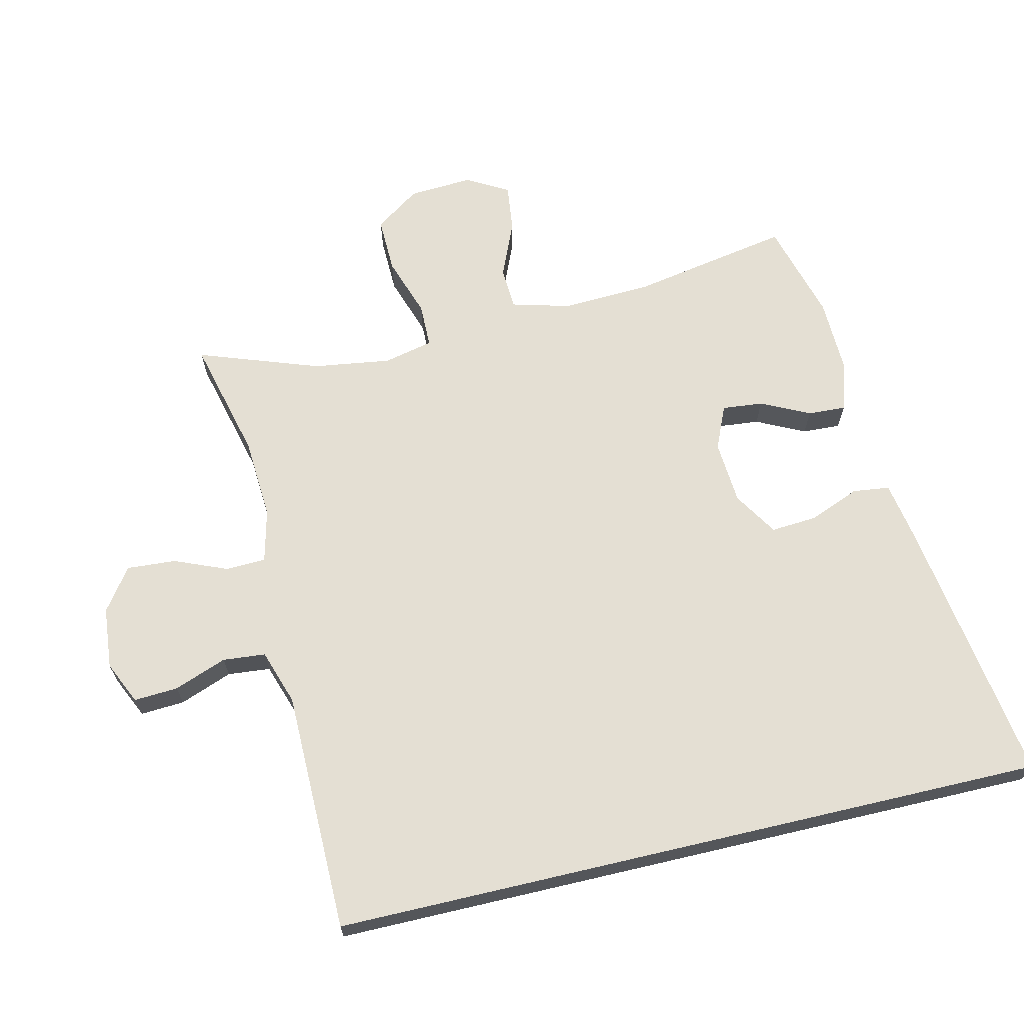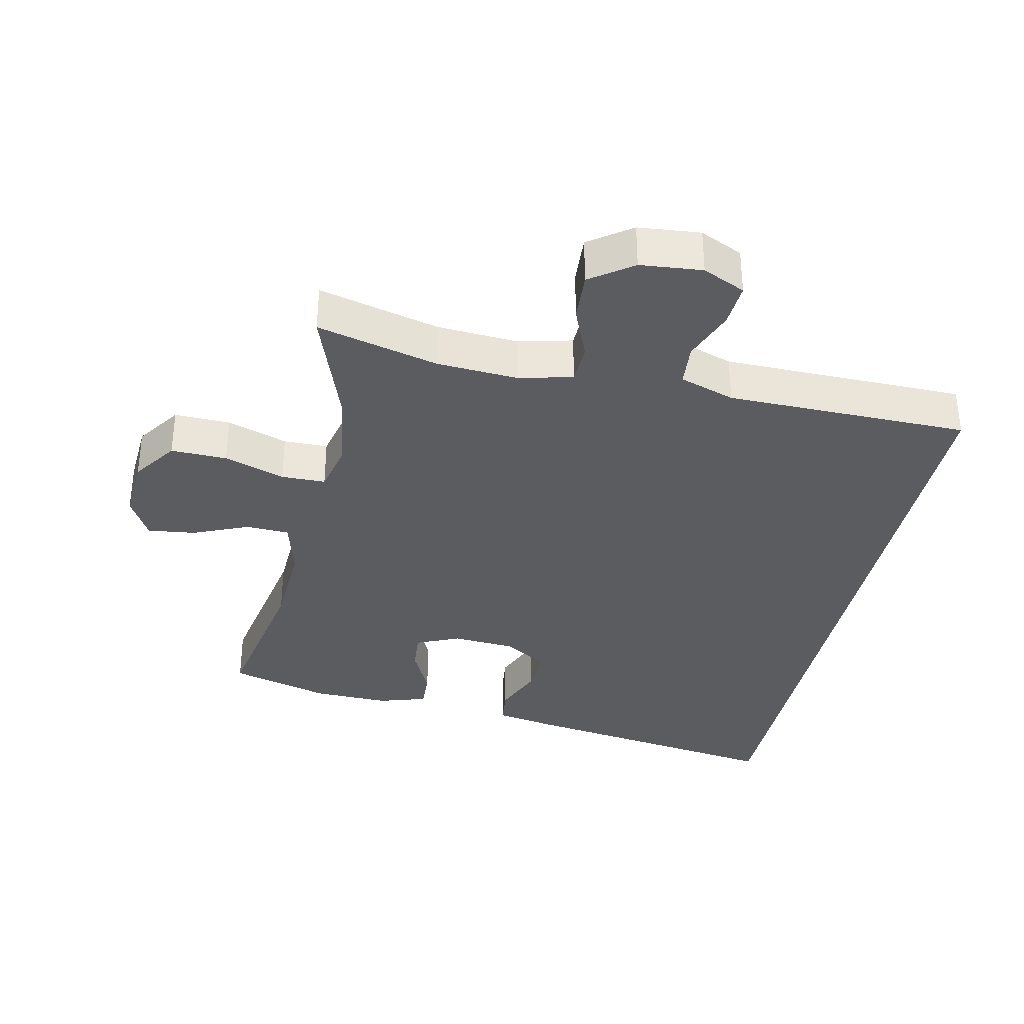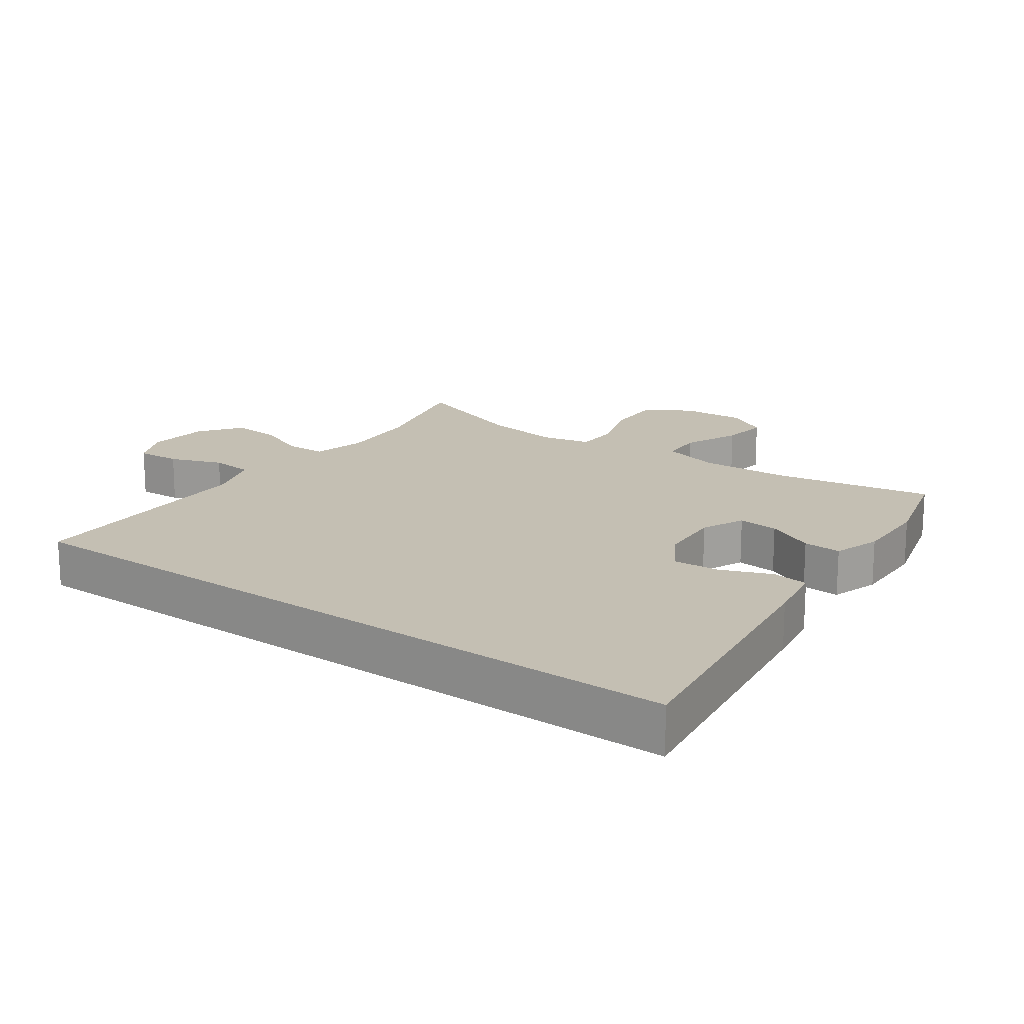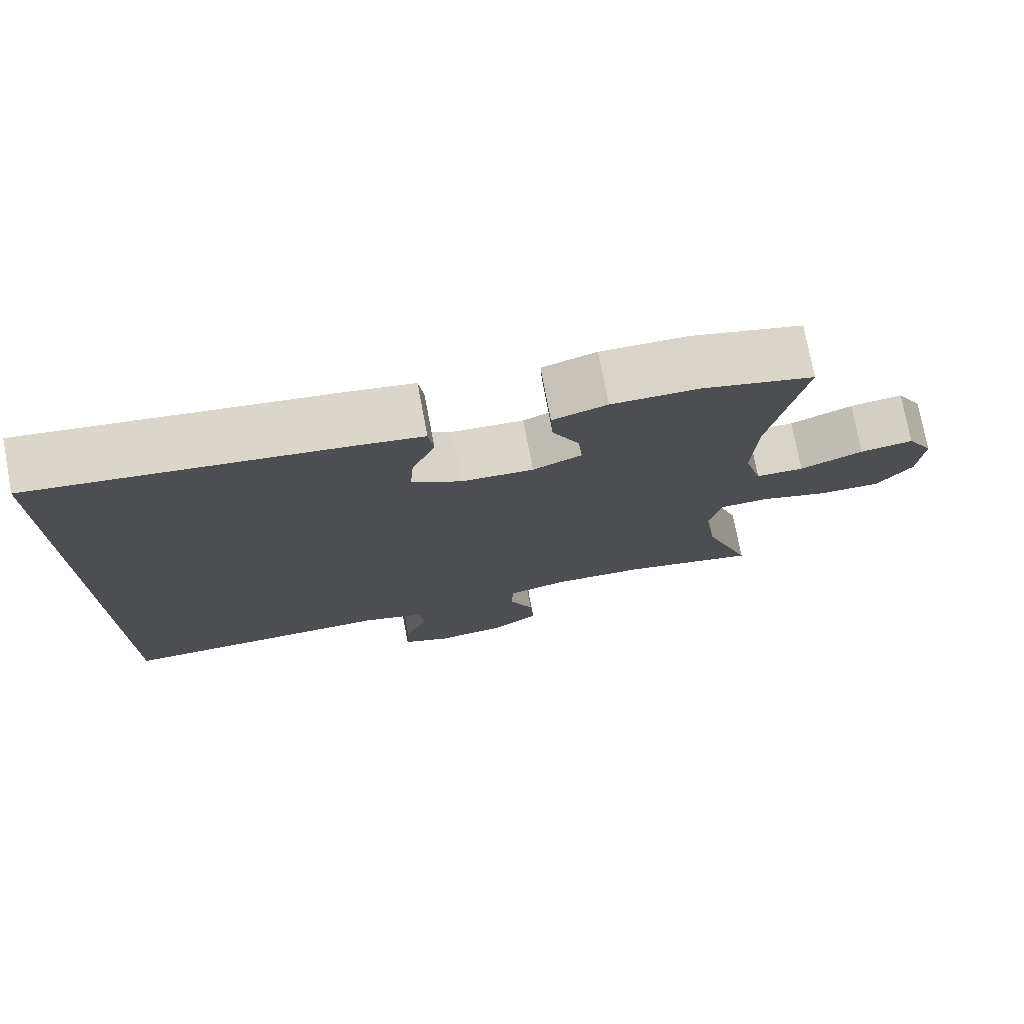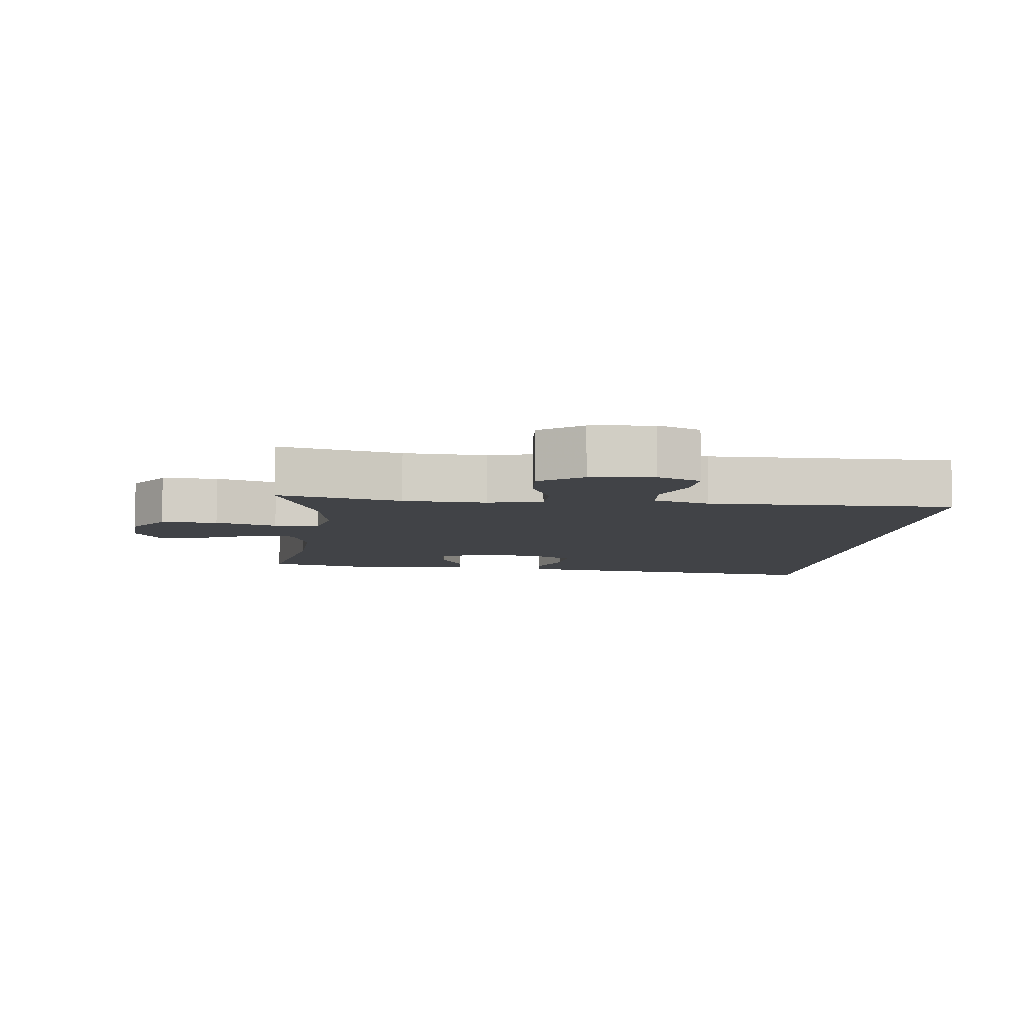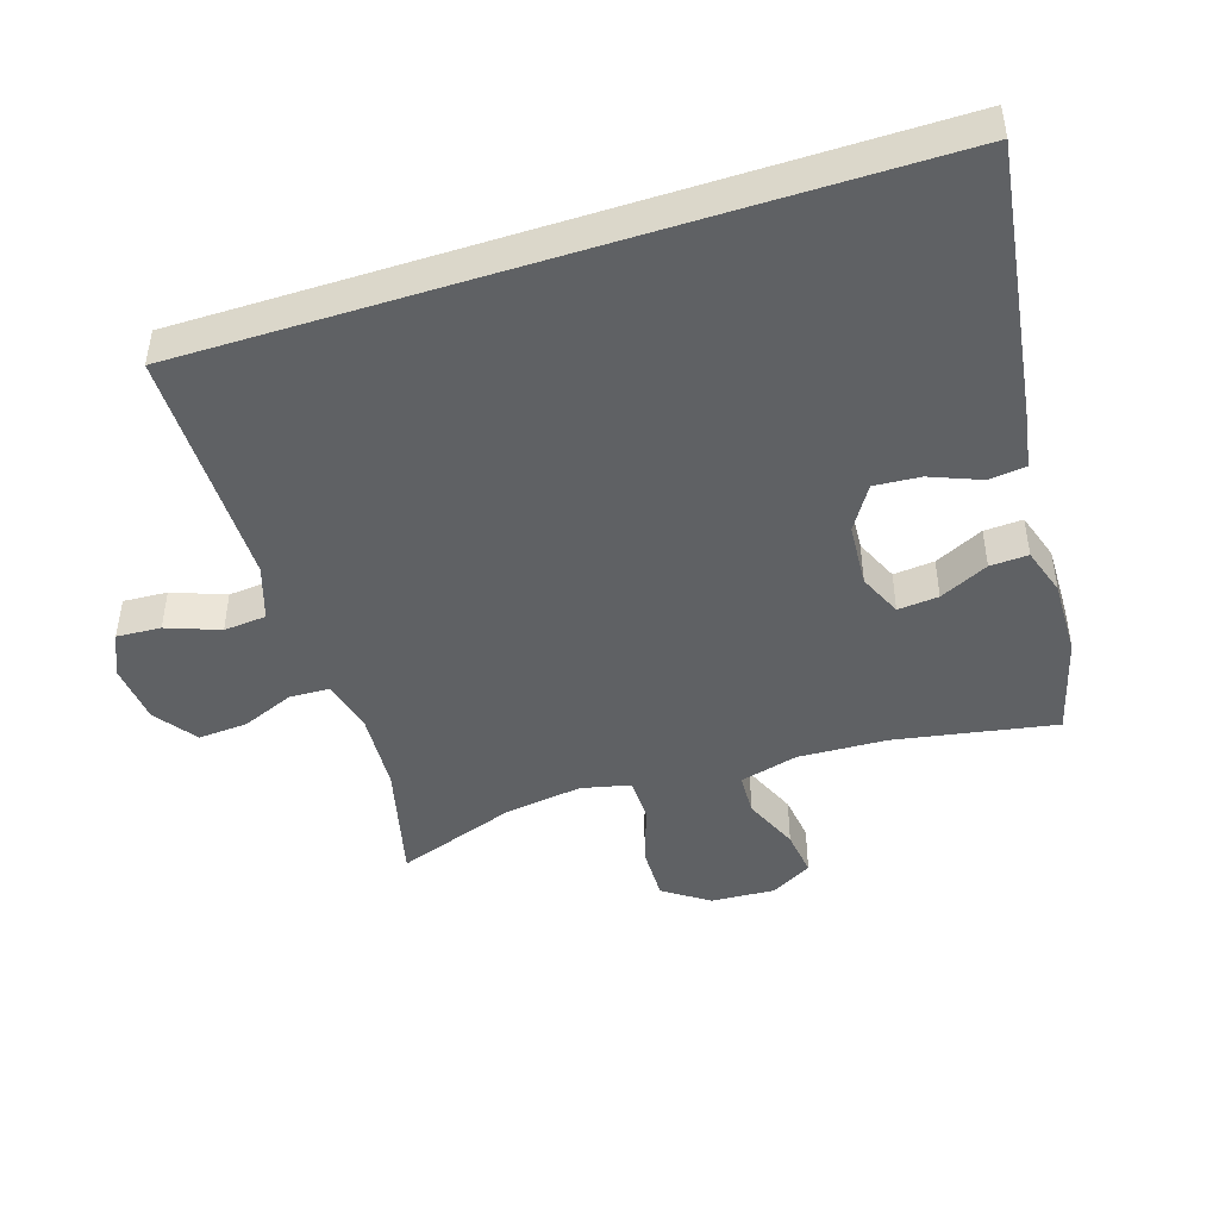
<metadata>
{"format":"obj","ext":"obj","renderer":"f3d","projection":"perspective","resolution":1024,"background":"white","views":[{"elev":66.8,"azim":-103.2,"up":"+Y"},{"elev":-34.8,"azim":167.8,"up":"+Y"},{"elev":17.7,"azim":-54.1,"up":"+Y"},{"elev":75.9,"azim":-10.7,"up":"+Z"},{"elev":-7.0,"azim":174.3,"up":"+Y"},{"elev":-45.6,"azim":-72.1,"up":"+Y"}]}
</metadata>
<code>
v -0.5 0.07 -0.464
v -0.5 0.07 0.628
v -0.088 0.07 0.567
v 0.003 0.07 0.551
v 0.01 0.07 0.495
v -0.021 0.07 0.418
v -0.026 0.07 0.348
v 0.041 0.07 0.306
v 0.138 0.07 0.299
v 0.204 0.07 0.328
v 0.198 0.07 0.39
v 0.162 0.07 0.464
v 0.159 0.07 0.522
v 0.232 0.07 0.545
v 0.349 0.07 0.542
v 0.5 0.07 0.5
v 0.456 0.07 0.257
v 0.45 0.07 0.121
v 0.474 0.07 0.032
v 0.539 0.07 0.029
v 0.624 0.07 0.065
v 0.696 0.07 0.074
v 0.732 0.07 0.01
v 0.726 0.07 -0.087
v 0.679 0.07 -0.155
v 0.594 0.07 -0.153
v 0.502 0.07 -0.122
v 0.435 0.07 -0.123
v 0.418 0.07 -0.198
v 0.435 0.07 -0.316
v 0.5 0.07 -0.5
v 0.316 0.07 -0.454
v 0.192 0.07 -0.446
v 0.111 0.07 -0.466
v 0.109 0.07 -0.527
v 0.142 0.07 -0.607
v 0.147 0.07 -0.682
v 0.083 0.07 -0.728
v -0.011 0.07 -0.737
v -0.076 0.07 -0.707
v -0.072 0.07 -0.64
v -0.042 0.07 -0.56
v -0.048 0.07 -0.495
v -0.132 0.07 -0.467
v -0.26 0.07 -0.466
v -0.5 0 -0.464
v -0.5 0 0.628
v -0.088 0 0.567
v 0.003 0 0.551
v 0.01 0 0.495
v -0.021 0 0.418
v -0.026 0 0.348
v 0.041 0 0.306
v 0.138 0 0.299
v 0.204 0 0.328
v 0.198 0 0.39
v 0.162 0 0.464
v 0.159 0 0.522
v 0.232 0 0.545
v 0.349 0 0.542
v 0.5 0 0.5
v 0.456 0 0.257
v 0.45 0 0.121
v 0.474 0 0.032
v 0.539 0 0.029
v 0.624 0 0.065
v 0.696 0 0.074
v 0.732 0 0.01
v 0.726 0 -0.087
v 0.679 0 -0.155
v 0.594 0 -0.153
v 0.502 0 -0.122
v 0.435 0 -0.123
v 0.418 0 -0.198
v 0.435 0 -0.316
v 0.5 0 -0.5
v 0.316 0 -0.454
v 0.192 0 -0.446
v 0.111 0 -0.466
v 0.109 0 -0.527
v 0.142 0 -0.607
v 0.147 0 -0.682
v 0.083 0 -0.728
v -0.011 0 -0.737
v -0.076 0 -0.707
v -0.072 0 -0.64
v -0.042 0 -0.56
v -0.048 0 -0.495
v -0.132 0 -0.467
v -0.26 0 -0.466
f 44 45 1 2
f 43 44 2 3
f 42 43 3
f 39 40 41 42
f 35 36 37 38
f 34 35 38 39
f 30 31 32
f 29 30 32 33
f 28 29 33 34
f 24 25 26 27
f 24 27 28
f 23 24 28
f 20 21 22 23
f 19 20 23 28
f 18 19 28 34
f 14 15 16 17
f 14 17 18 34
f 11 12 13 14
f 10 11 14
f 3 4 5 6
f 3 6 7
f 42 3 7
f 39 42 7 8
f 34 39 8 9
f 10 14 34
f 9 10 34
f 47 46 90 89
f 48 47 89 88
f 48 88 87
f 87 86 85 84
f 83 82 81 80
f 84 83 80 79
f 77 76 75
f 78 77 75 74
f 79 78 74 73
f 72 71 70 69
f 73 72 69
f 73 69 68
f 68 67 66 65
f 73 68 65 64
f 79 73 64 63
f 62 61 60 59
f 79 63 62 59
f 59 58 57 56
f 59 56 55
f 51 50 49 48
f 52 51 48
f 52 48 87
f 53 52 87 84
f 54 53 84 79
f 79 59 55
f 79 55 54
f 1 46 47 2
f 2 47 48 3
f 3 48 49 4
f 4 49 50 5
f 5 50 51 6
f 6 51 52 7
f 7 52 53 8
f 8 53 54 9
f 9 54 55 10
f 10 55 56 11
f 11 56 57 12
f 12 57 58 13
f 13 58 59 14
f 14 59 60 15
f 15 60 61 16
f 16 61 62 17
f 17 62 63 18
f 18 63 64 19
f 19 64 65 20
f 20 65 66 21
f 21 66 67 22
f 22 67 68 23
f 23 68 69 24
f 24 69 70 25
f 25 70 71 26
f 26 71 72 27
f 27 72 73 28
f 28 73 74 29
f 29 74 75 30
f 30 75 76 31
f 31 76 77 32
f 32 77 78 33
f 33 78 79 34
f 34 79 80 35
f 35 80 81 36
f 36 81 82 37
f 37 82 83 38
f 38 83 84 39
f 39 84 85 40
f 40 85 86 41
f 41 86 87 42
f 42 87 88 43
f 43 88 89 44
f 44 89 90 45
f 45 90 46 1

</code>
